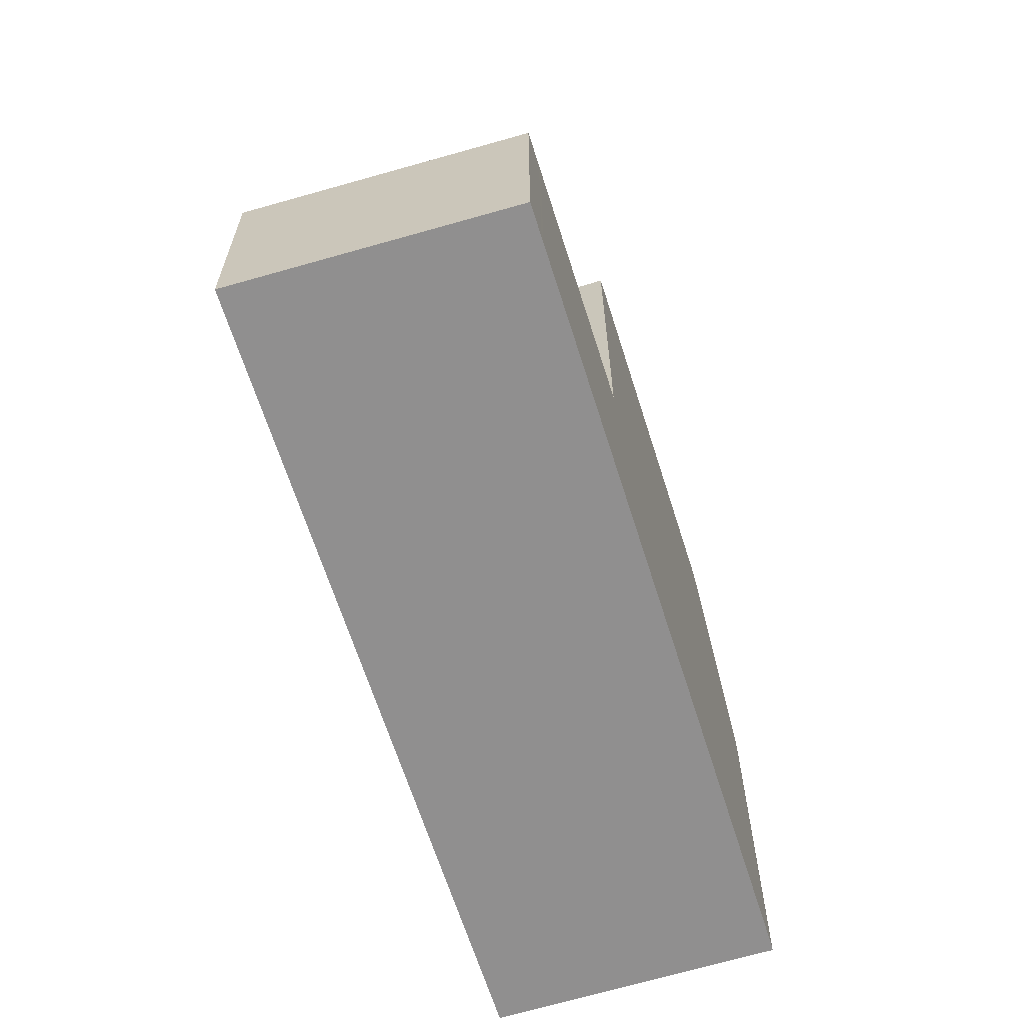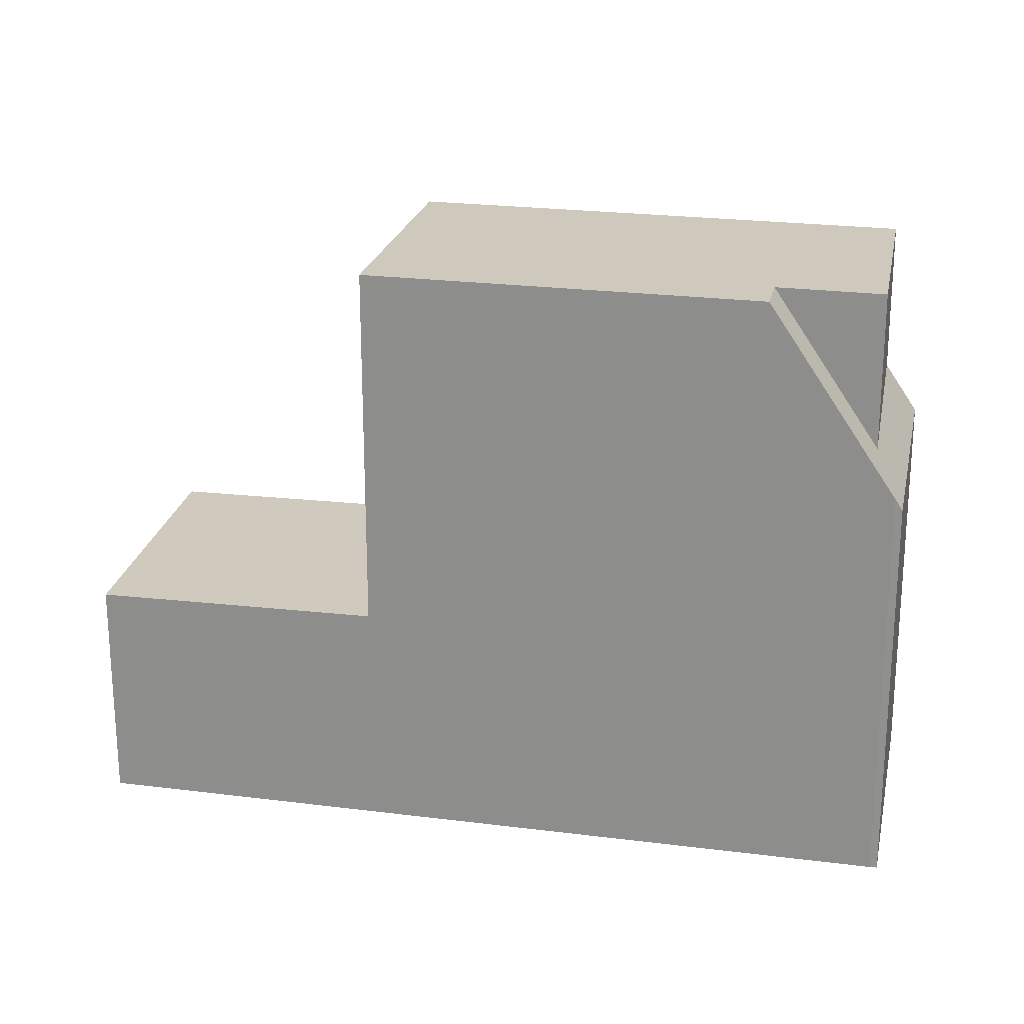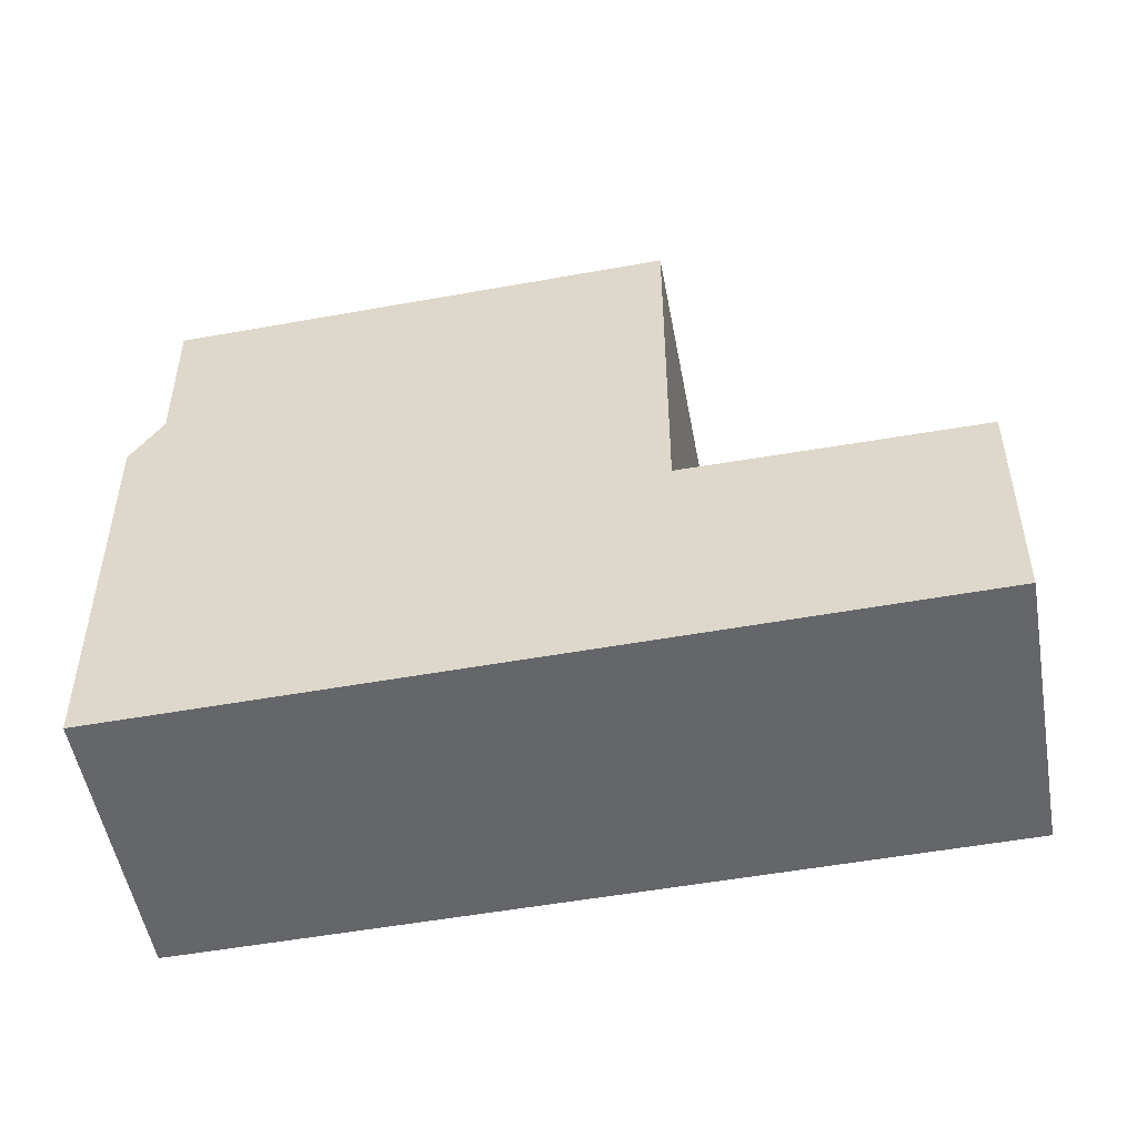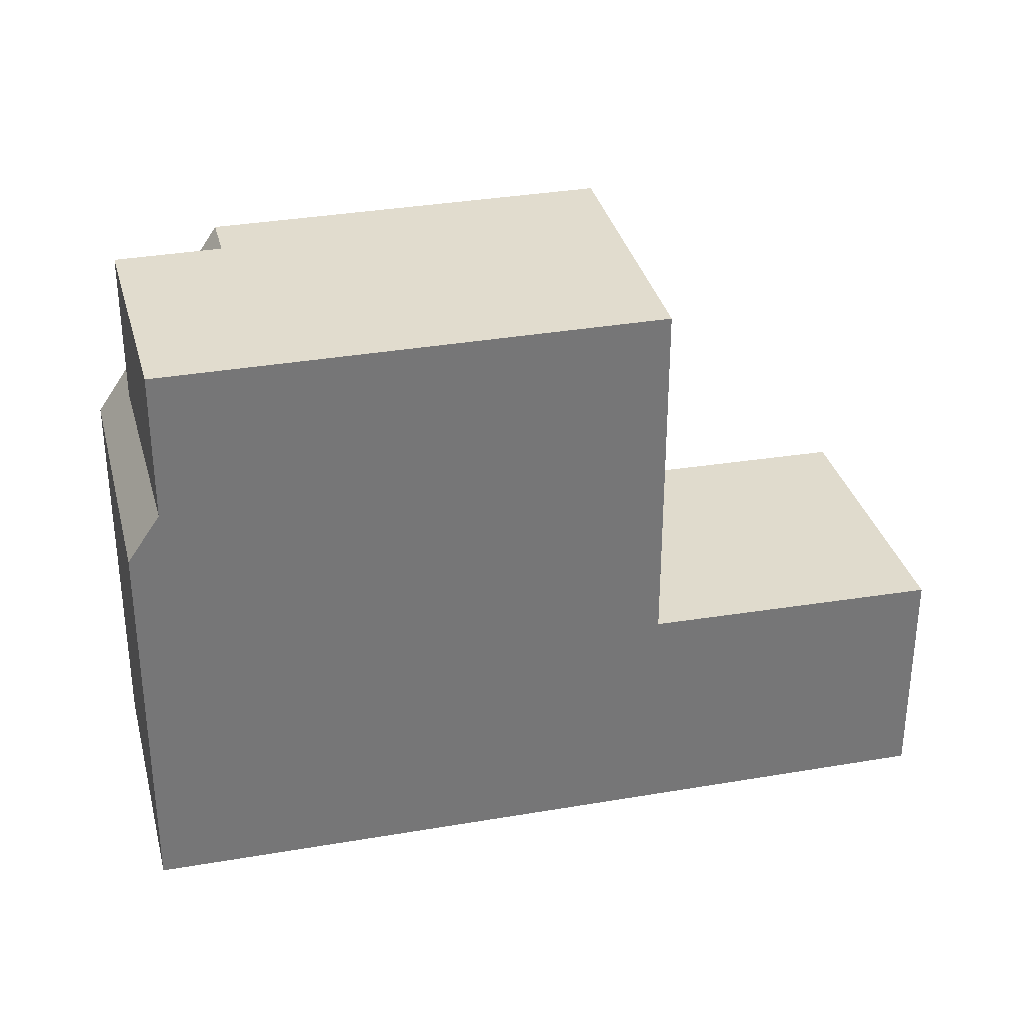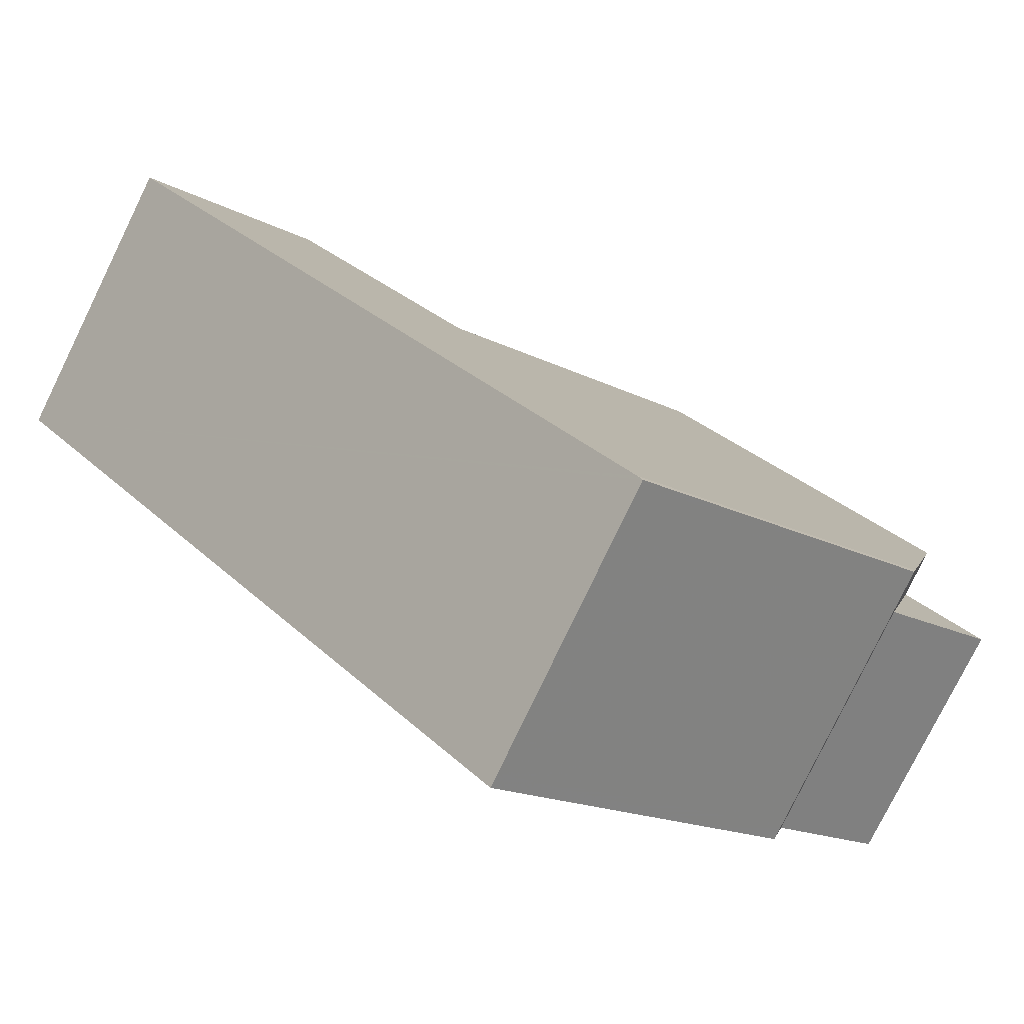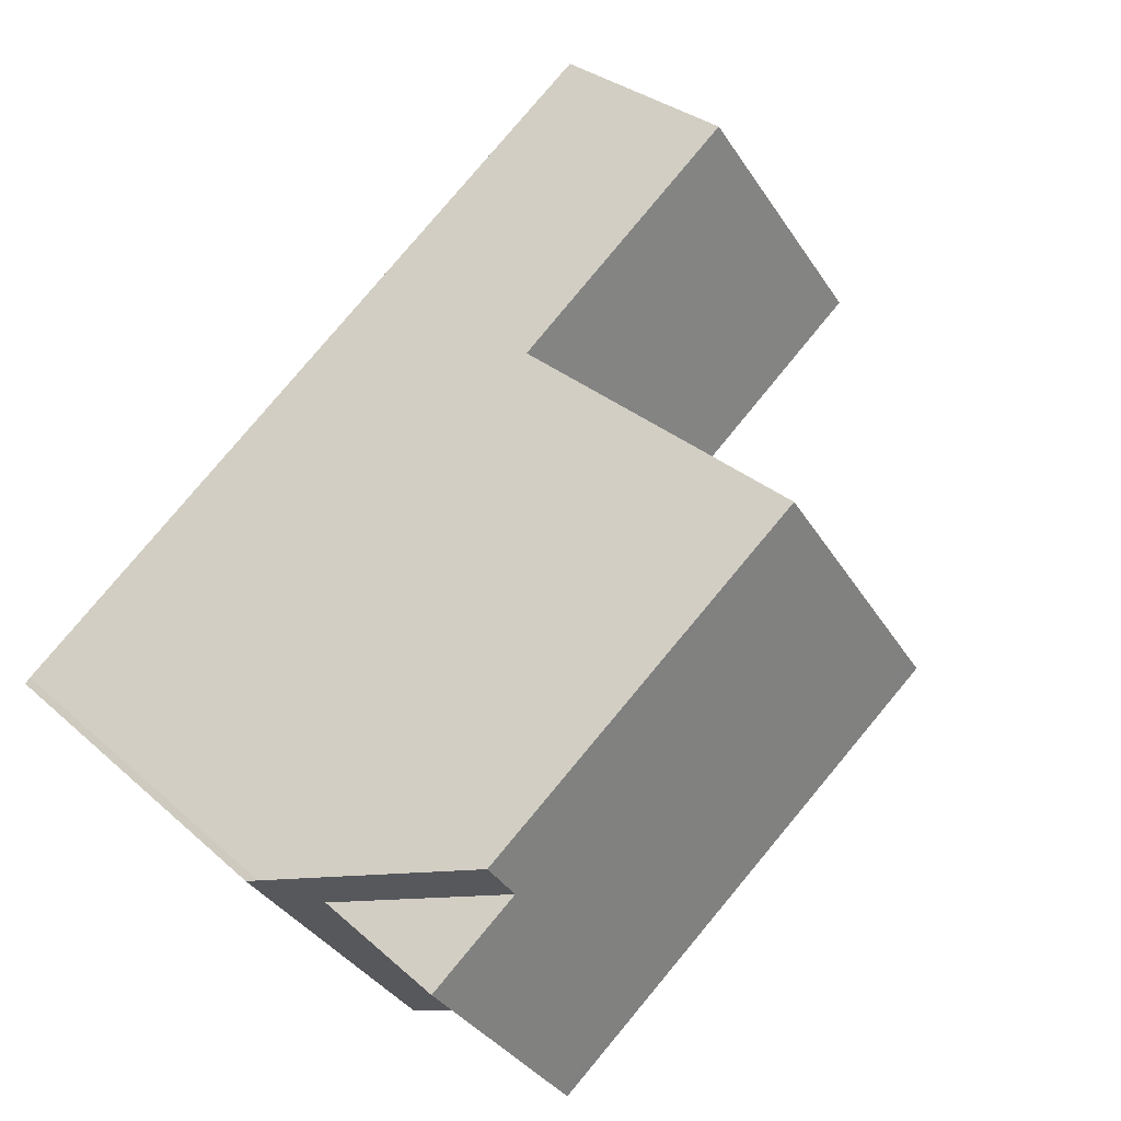
<metadata>
{"format":"obj","ext":"obj","renderer":"f3d","projection":"perspective","resolution":1024,"background":"white","views":[{"elev":-65.4,"azim":143.0,"up":"+Z"},{"elev":22.8,"azim":-132.3,"up":"+Z"},{"elev":-51.7,"azim":46.5,"up":"+Z"},{"elev":33.5,"azim":22.2,"up":"+Z"},{"elev":-16.4,"azim":-137.2,"up":"+Y"},{"elev":30.2,"azim":-38.3,"up":"+Y"}]}
</metadata>
<code>
v -777.5 -1324 3.069
v -775.1 -1327 3.086
v -784.2 -1333 5.337
v -786.5 -1330 5.363
v -786.4 -1330 5.509
v -779.7 -1330 8.018
v -782.1 -1327 8.06
v -782.7 -1332 8.014
v -785 -1329 8.055
v -785 -1329 8.054
v -782 -1327 8.059
v -785 -1329 8.055
v -778.3 -1329 8.021
v -780.6 -1326 8.062
v -783.8 -1333 8.012
v -777.4 -1324 3.07
v -775.2 -1326 3.085
v -780.6 -1326 3.119
v -778.3 -1329 3.136
v -779.1 -1325 3.096
v -779.1 -1325 3.096
v -777 -1328 3.113
v -776.8 -1328 3.113
v -778.3 -1329 5.626
v -780.6 -1326 5.62
v -783.8 -1333 5.989
v -784.6 -1329 8.048
v -785 -1329 8.054
v -786.5 -1330 5.362
v -780.6 -1326 8.062
v -780.6 -1326 3.119
v -780.6 -1326 5.62
v -777.8 -1324 3.076
v -777.9 -1324 3.076
v -775.6 -1327 3.094
v -775.7 -1327 3.093
v -780.6 -1326 8.062
v -778.3 -1329 8.021
v -780.6 -1326 3.119
v -780.6 -1326 3.119
v -778.3 -1329 3.136
v -778.4 -1329 3.136
v -780.6 -1326 8.062
v -778.4 -1329 8.023
v -779.9 -1330 8.021
v -778.4 -1329 8.023
v -782.8 -1332 8.016
v -778.4 -1329 3.136
v -778.4 -1329 5.626
v -784.3 -1333 5.339
v -784 -1333 8.014
v -784 -1333 5.986
v -784 -1333 5.71
v -784.1 -1333 5.712
v -786.3 -1330 5.735
v -786.3 -1330 5.736
v -777.8 -1324 3.076
v -777.8 -1324 3.075
v -775.5 -1327 3.093
v -775.6 -1327 3.092
v -778.7 -1329 8.022
v -780.9 -1326 8.061
v -778.6 -1329 8.02
v -781 -1326 8.062
v -785.8 -1330 5.934
v -784 -1333 5.986
v -783.8 -1333 5.989
v -784 -1333 8.014
v -783.8 -1333 8.012
v -785.8 -1330 8.046
v -786.2 -1330 5.923
v -786.2 -1330 5.924
v -780.6 -1327 8.055
v -781.7 -1327 8.053
v -785.8 -1330 8.046
v -785.8 -1330 5.934
v -784.6 -1329 8.048
v -778.8 -1325 3.099
v -777.5 -1324 3.079
v -780.2 -1326 3.122
v -780.2 -1326 8.055
v -780.2 -1326 8.055
v -784.6 -1329 8.048
v -780.2 -1326 3.122
v -780.2 -1326 5.621
v -786.1 -1330 5.359
v -785.9 -1330 5.731
v -777.4 -1324 3.078
v -777.1 -1324 3.072
v -785.8 -1330 5.934
v -785.8 -1330 8.046
v -777.4 -1324 3.07
v -777.5 -1324 3.069
v -777.5 -1324 -4.441e-16
v -777.4 -1324 0
v -775.5 -1327 3.093
v -775.1 -1327 3.086
v -775.1 -1327 4.441e-16
v -775.5 -1327 0
v -784.3 -1333 5.339
v -784.2 -1333 5.337
v -784.2 -1333 0
v -784.3 -1333 8.882e-16
v -786.4 -1330 5.509
v -786.5 -1330 5.363
v -786.5 -1330 0
v -786.4 -1330 0
v -786.3 -1330 5.736
v -786.4 -1330 5.509
v -786.4 -1330 0
v -786.3 -1330 0
v -782.7 -1332 8.014
v -779.7 -1330 8.018
v -779.7 -1330 0
v -782.7 -1332 0
v -781 -1326 8.062
v -782.1 -1327 8.06
v -782.1 -1327 0
v -781 -1326 0
v -783.8 -1333 8.012
v -782.7 -1332 8.014
v -782.7 -1332 0
v -783.8 -1333 0
v -782.1 -1327 8.06
v -785 -1329 8.055
v -785 -1329 0
v -782.1 -1327 0
v -777.1 -1324 3.072
v -777.4 -1324 3.07
v -777.4 -1324 0
v -777.1 -1324 0
v -775.1 -1327 3.086
v -775.2 -1326 3.085
v -775.2 -1326 0
v -775.1 -1327 4.441e-16
v -777.9 -1324 3.076
v -779.1 -1325 3.096
v -779.1 -1325 0
v -777.9 -1324 0
v -778.3 -1329 3.136
v -776.8 -1328 3.113
v -776.8 -1328 0
v -778.3 -1329 -4.441e-16
v -786.5 -1330 5.363
v -786.5 -1330 5.362
v -786.5 -1330 -8.882e-16
v -786.5 -1330 0
v -777.8 -1324 3.075
v -777.9 -1324 3.076
v -777.9 -1324 0
v -777.8 -1324 0
v -776.8 -1328 3.113
v -775.6 -1327 3.094
v -775.6 -1327 4.441e-16
v -776.8 -1328 0
v -778.6 -1329 8.02
v -778.3 -1329 8.021
v -778.3 -1329 0
v -778.6 -1329 0
v -779.1 -1325 3.096
v -780.6 -1326 3.119
v -780.6 -1326 -4.441e-16
v -779.1 -1325 0
v -786.1 -1330 5.359
v -784.3 -1333 5.339
v -784.3 -1333 8.882e-16
v -786.1 -1330 0
v -784.2 -1333 5.337
v -784 -1333 5.71
v -784 -1333 0
v -784.2 -1333 0
v -786.2 -1330 5.923
v -786.3 -1330 5.736
v -786.3 -1330 0
v -786.2 -1330 0
v -777.5 -1324 3.069
v -777.8 -1324 3.075
v -777.8 -1324 0
v -777.5 -1324 -4.441e-16
v -775.6 -1327 3.094
v -775.5 -1327 3.093
v -775.5 -1327 0
v -775.6 -1327 4.441e-16
v -779.7 -1330 8.018
v -778.6 -1329 8.02
v -778.6 -1329 0
v -779.7 -1330 0
v -780.6 -1326 8.062
v -781 -1326 8.062
v -781 -1326 0
v -780.6 -1326 0
v -784 -1333 5.71
v -783.8 -1333 5.989
v -783.8 -1333 0
v -784 -1333 0
v -785 -1329 8.055
v -786.2 -1330 5.923
v -786.2 -1330 0
v -785 -1329 0
v -786.5 -1330 5.362
v -786.1 -1330 5.359
v -786.1 -1330 0
v -786.5 -1330 -8.882e-16
v -775.2 -1326 3.085
v -777.1 -1324 3.072
v -777.1 -1324 0
v -775.2 -1326 0
v -777.5 -1324 0
v -775.1 -1327 0
v -784.2 -1333 0
v -786.5 -1330 0
v -786.4 -1330 0
f 61 44 38 63
f 40 20 21 39
f 72 55 56 71
f 45 6 8 47
f 10 9 7 11
f 42 22 23 41
f 78 22 42 80
f 46 13 24 49
f 58 1 16 57
f 60 17 2 59
f 89 17 60 88
f 49 24 19 48
f 64 43 37 62
f 76 66 54 87
f 91 51 52 90
f 32 25 14 30
f 31 18 25 32
f 33 21 20 34
f 35 23 22 36
f 79 36 22 78
f 73 62 37 81
f 83 10 11 74
f 85 32 30 82
f 84 31 32 85
f 67 53 54 66
f 51 15 26 52
f 53 3 50 54
f 55 29 4 5 56
f 68 47 8 69
f 65 27 70
f 87 54 50 86
f 57 33 34 58
f 59 35 36 60
f 88 60 36 79
f 74 11 62 73
f 63 6 45 61
f 62 11 7 64
f 71 12 28 72
f 73 61 45 74
f 76 72 28 77
f 78 21 33 79
f 81 44 61 73
f 74 45 47 83
f 82 46 49 85
f 85 49 48 84
f 83 47 68 75
f 86 29 55 87
f 79 33 57 88
f 80 39 21 78
f 88 57 16 89
f 87 55 72 76
f 93 94 95 92
f 97 98 99 96
f 101 102 103 100
f 105 106 107 104
f 109 110 111 108
f 113 114 115 112
f 117 118 119 116
f 121 122 123 120
f 125 126 127 124
f 129 130 131 128
f 133 134 135 132
f 137 138 139 136
f 141 142 143 140
f 145 146 147 144
f 149 150 151 148
f 153 154 155 152
f 157 158 159 156
f 161 162 163 160
f 165 166 167 164
f 169 170 171 168
f 173 174 175 172
f 177 178 179 176
f 181 182 183 180
f 185 186 187 184
f 189 190 191 188
f 193 194 195 192
f 197 198 199 196
f 201 202 203 200
f 205 206 207 204
f 209 210 211 212 208

</code>
